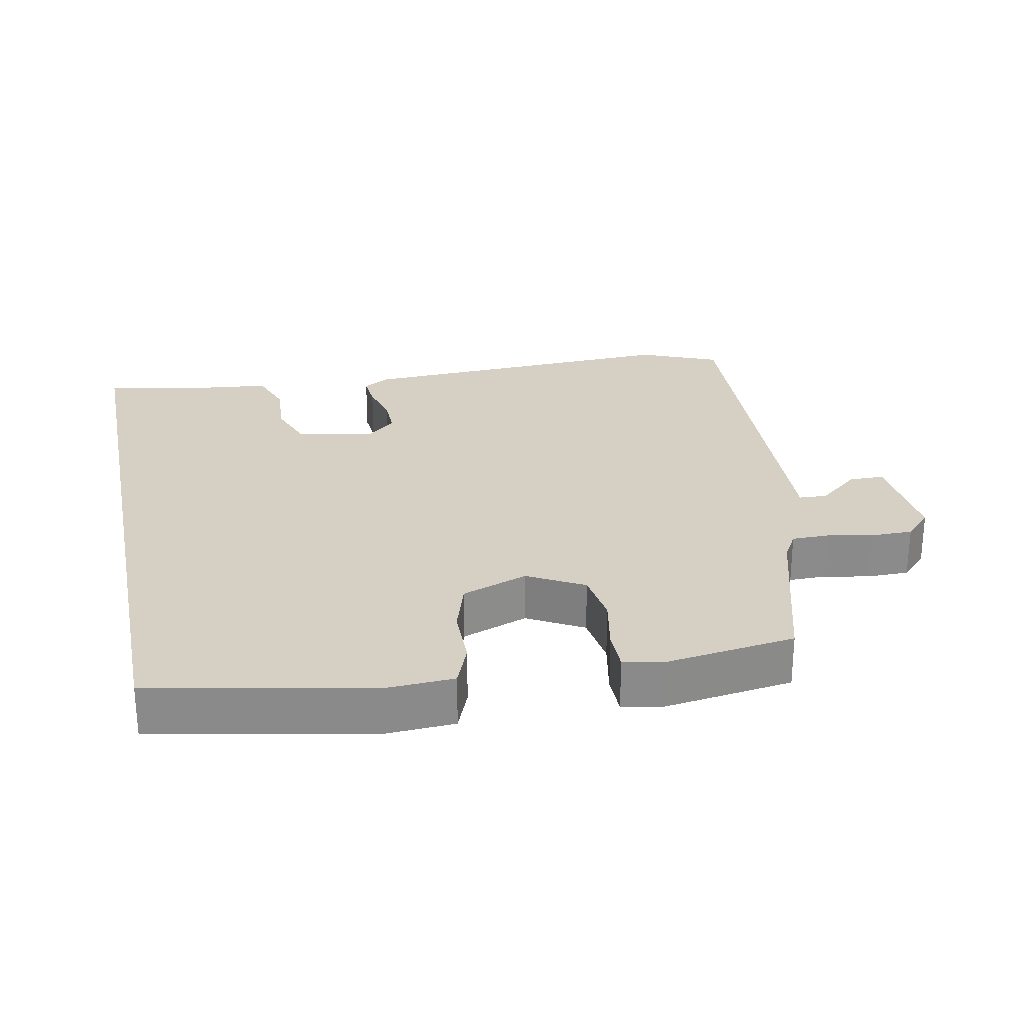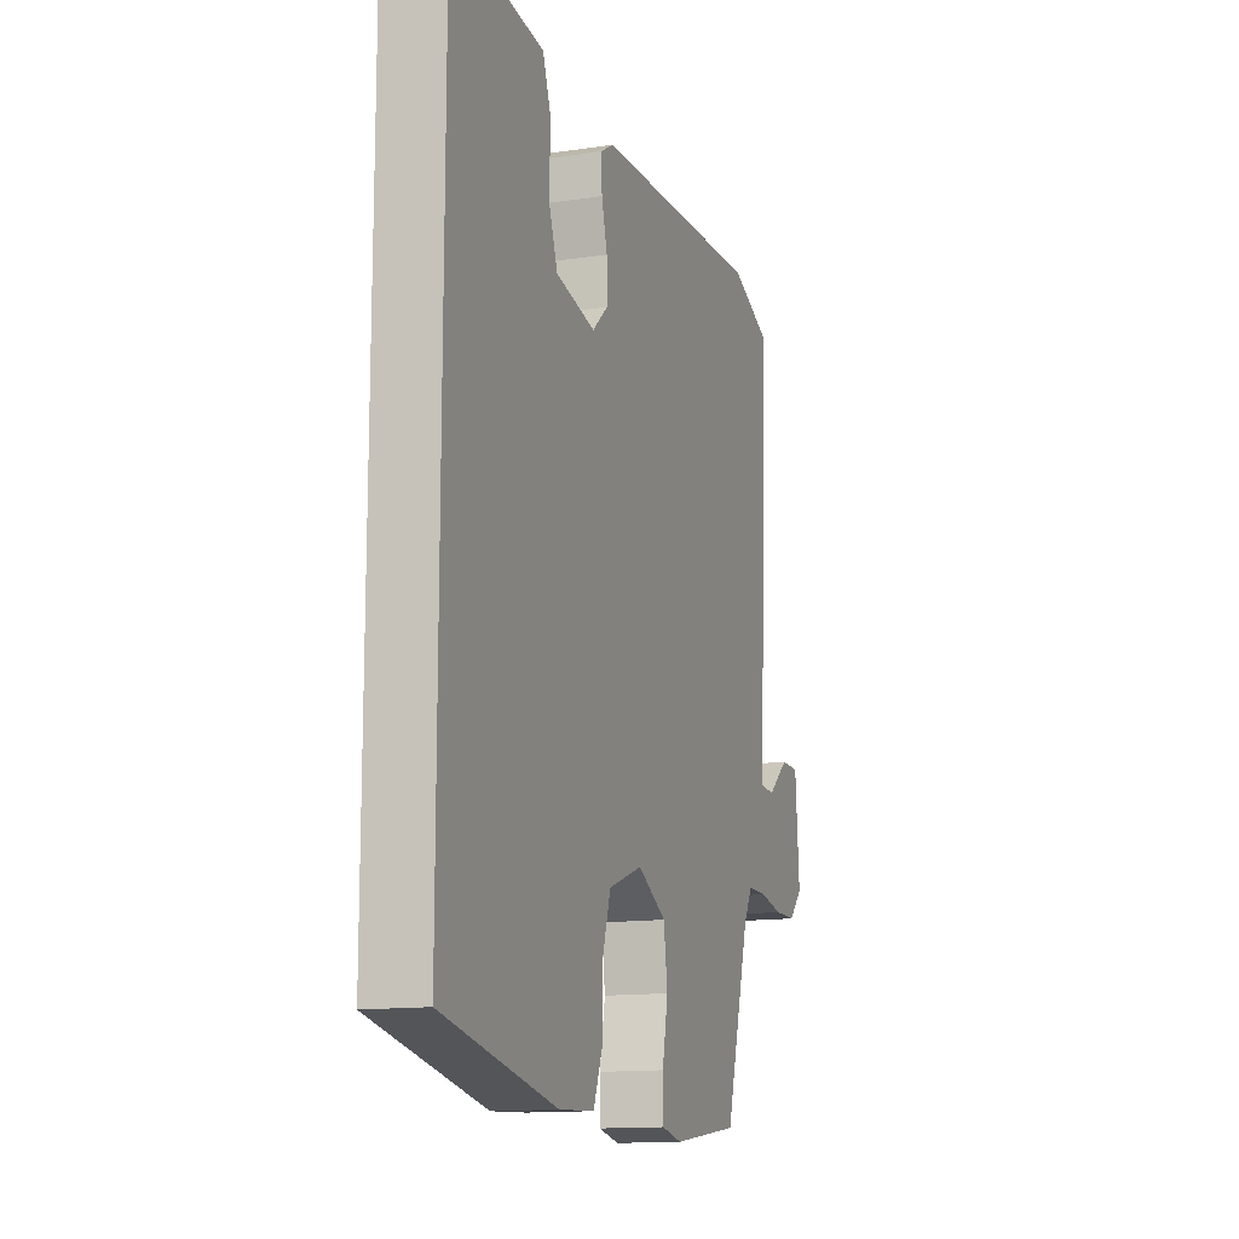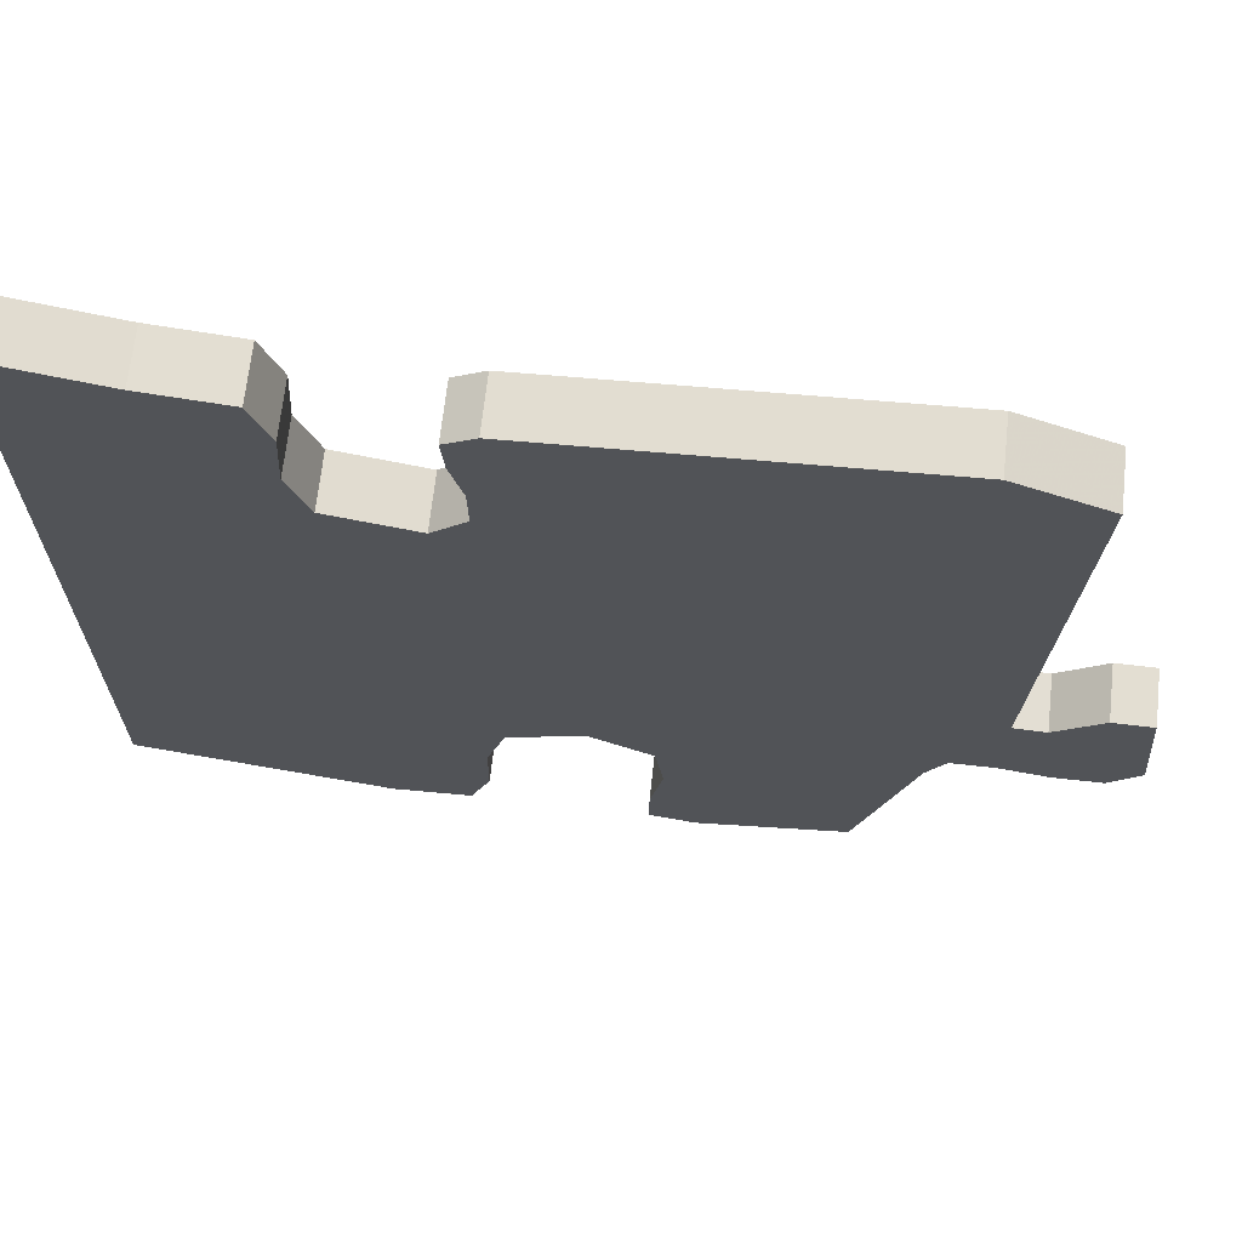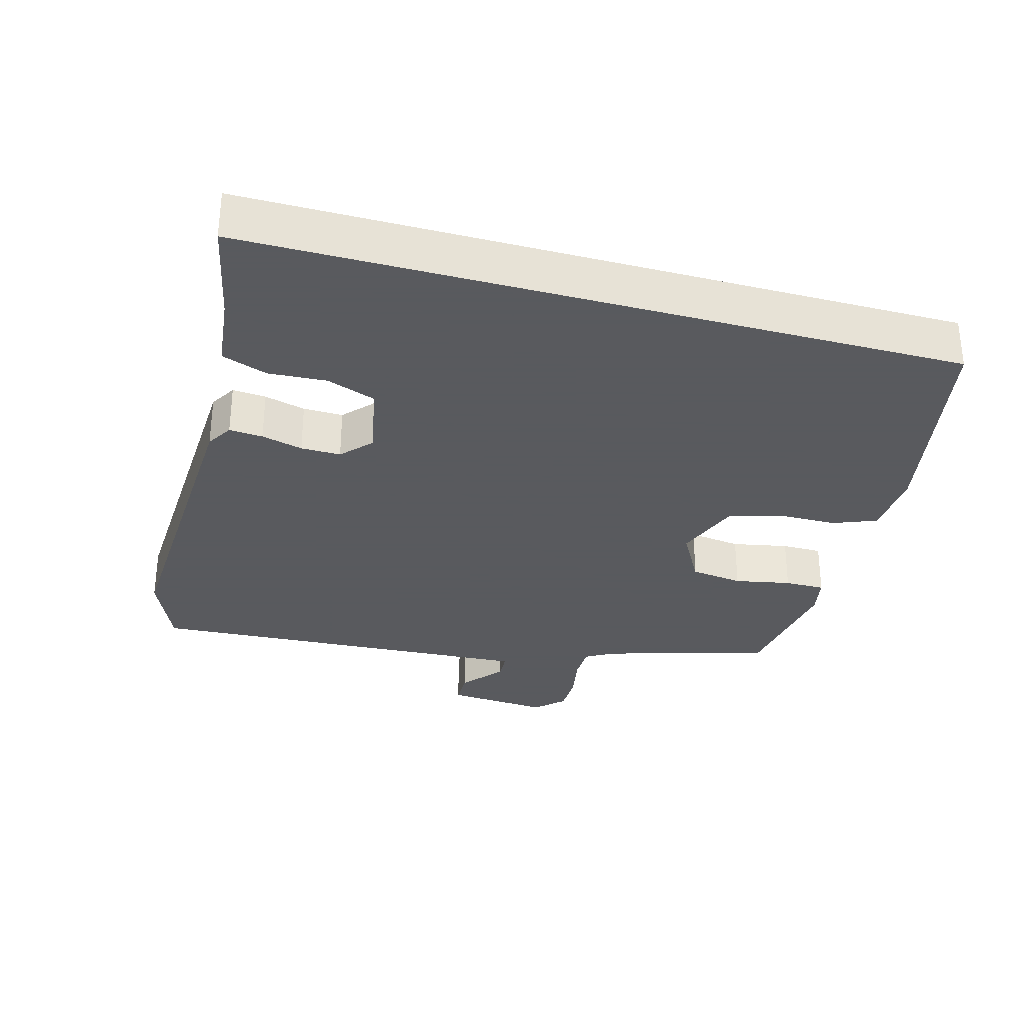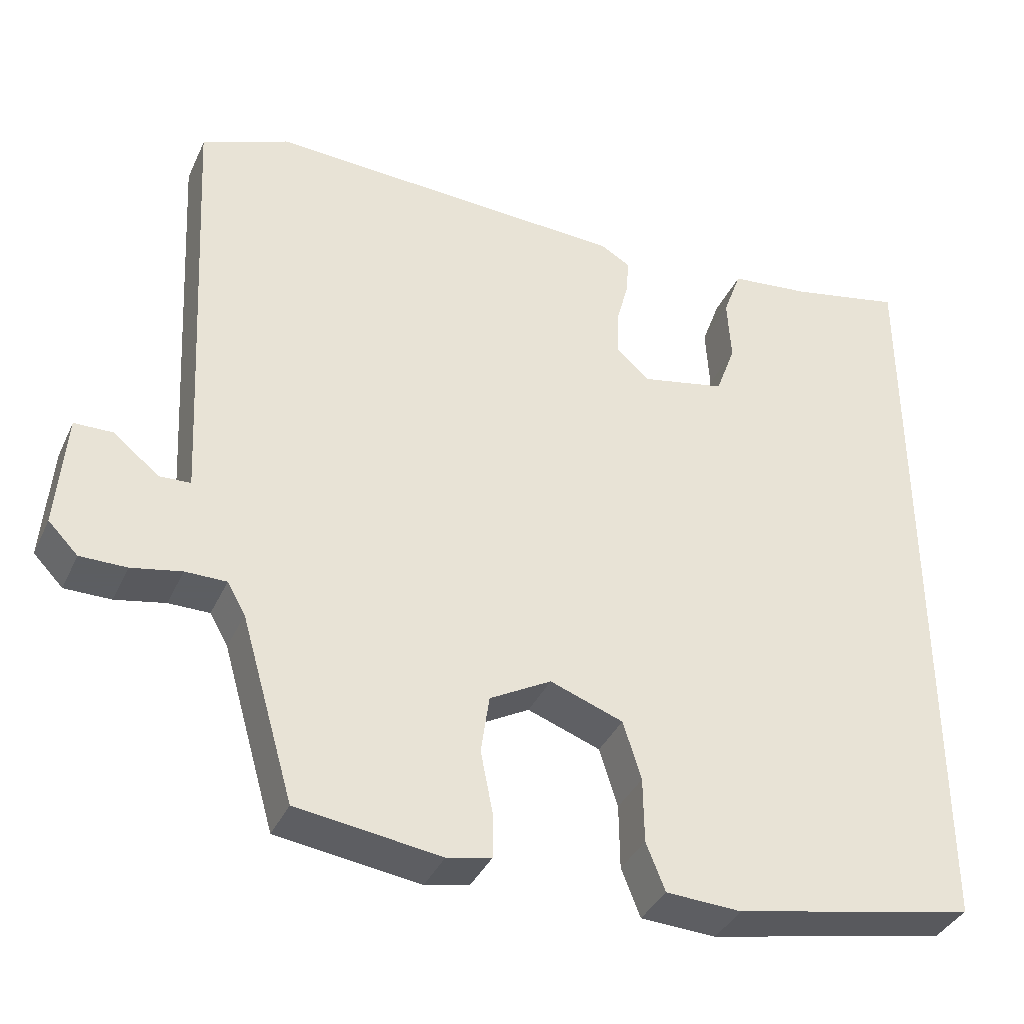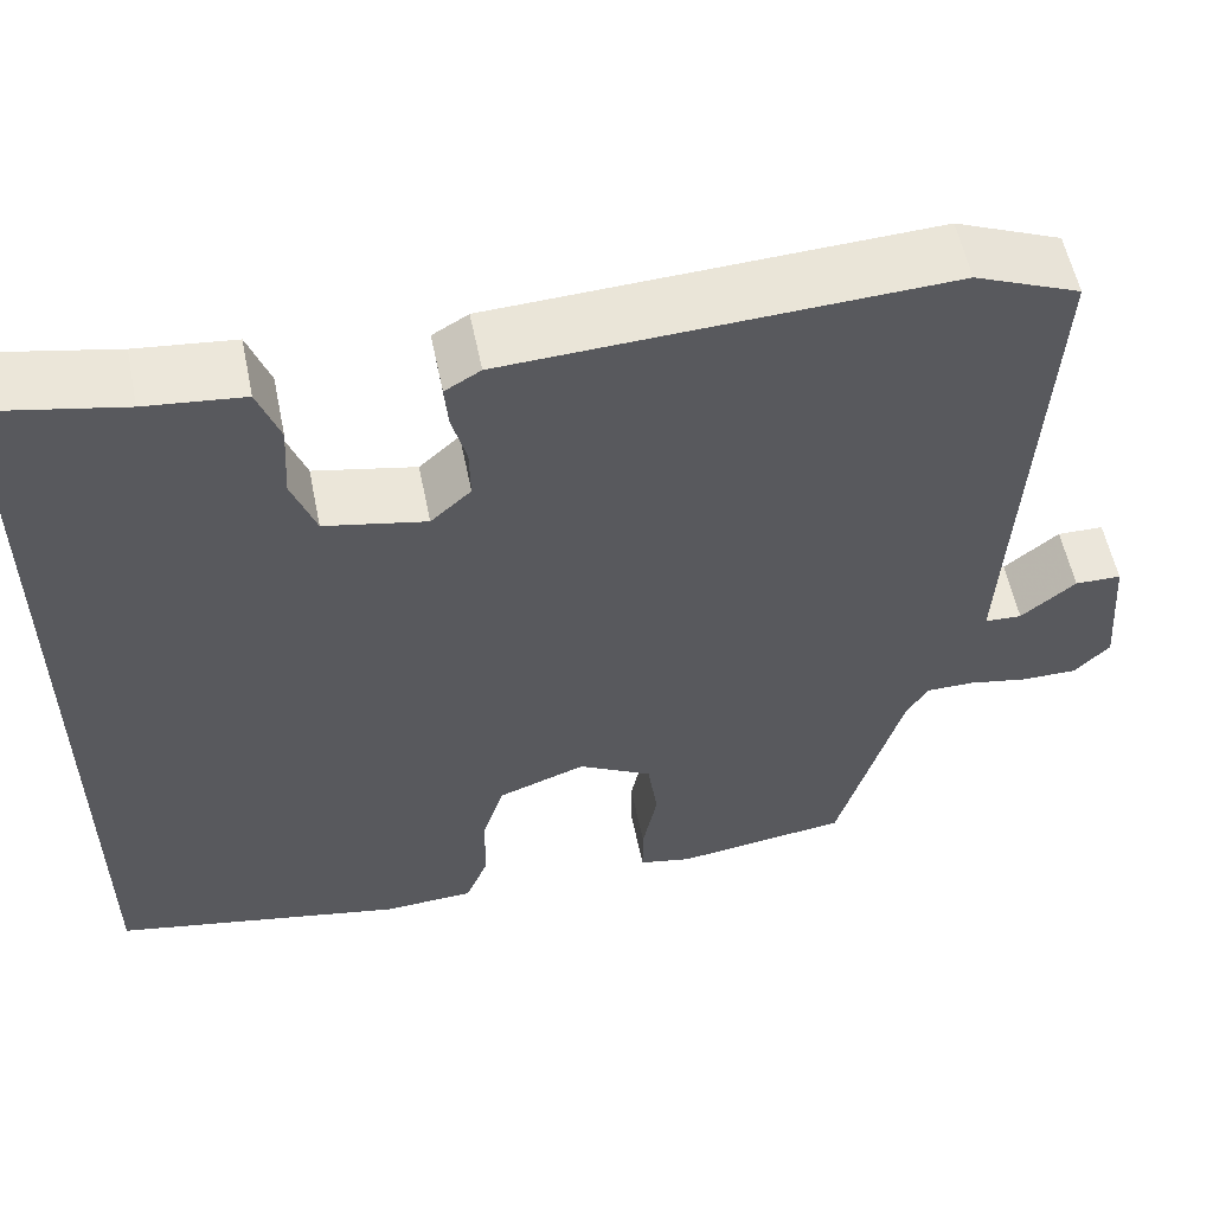
<metadata>
{"format":"obj","ext":"obj","renderer":"f3d","projection":"perspective","resolution":1024,"background":"white","views":[{"elev":26.4,"azim":168.5,"up":"+Y"},{"elev":-13.5,"azim":108.6,"up":"+Z"},{"elev":67.7,"azim":-173.7,"up":"+Z"},{"elev":-31.2,"azim":74.4,"up":"+Y"},{"elev":-37.4,"azim":-22.7,"up":"+Z"},{"elev":56.3,"azim":168.5,"up":"+Z"}]}
</metadata>
<code>
v -0.386 0.07 -0.52
v -0.456 0.07 -0.278
v -0.48 0.07 -0.236
v -0.534 0.07 -0.236
v -0.6 0.07 -0.249
v -0.661 0.07 -0.249
v -0.7 0.07 -0.209
v -0.688 0.07 -0.058
v -0.637 0.07 -0.057
v -0.577 0.07 -0.106
v -0.536 0.07 -0.104
v -0.544 0.07 0.049
v -0.567 0.07 0.472
v -0.452 0.07 0.52
v 0.027 0.07 0.498
v 0.066 0.07 0.475
v 0.062 0.07 0.426
v 0.046 0.07 0.366
v 0.045 0.07 0.308
v 0.089 0.07 0.268
v 0.2 0.07 0.291
v 0.226 0.07 0.362
v 0.221 0.07 0.447
v 0.245 0.07 0.513
v 0.352 0.07 0.525
v 0.5 0.07 0.556
v 0.5 0.07 -0.472
v 0.182 0.07 -0.537
v 0.083 0.07 -0.532
v 0.058 0.07 -0.469
v 0.057 0.07 -0.383
v 0.033 0.07 -0.306
v -0.063 0.07 -0.271
v -0.144 0.07 -0.316
v -0.155 0.07 -0.393
v -0.139 0.07 -0.475
v -0.139 0.07 -0.534
v -0.197 0.07 -0.546
v -0.386 0 -0.52
v -0.456 0 -0.278
v -0.48 0 -0.236
v -0.534 0 -0.236
v -0.6 0 -0.249
v -0.661 0 -0.249
v -0.7 0 -0.209
v -0.688 0 -0.058
v -0.637 0 -0.057
v -0.577 0 -0.106
v -0.536 0 -0.104
v -0.544 0 0.049
v -0.567 0 0.472
v -0.452 0 0.52
v 0.027 0 0.498
v 0.066 0 0.475
v 0.062 0 0.426
v 0.046 0 0.366
v 0.045 0 0.308
v 0.089 0 0.268
v 0.2 0 0.291
v 0.226 0 0.362
v 0.221 0 0.447
v 0.245 0 0.513
v 0.352 0 0.525
v 0.5 0 0.556
v 0.5 0 -0.472
v 0.182 0 -0.537
v 0.083 0 -0.532
v 0.058 0 -0.469
v 0.057 0 -0.383
v 0.033 0 -0.306
v -0.063 0 -0.271
v -0.144 0 -0.316
v -0.155 0 -0.393
v -0.139 0 -0.475
v -0.139 0 -0.534
v -0.197 0 -0.546
f 35 36 37 38
f 34 35 38 1
f 28 29 30 31
f 28 31 32
f 25 26 27 28
f 25 28 32
f 22 23 24 25
f 21 22 25 32
f 20 21 32 33
f 15 16 17 18
f 15 18 19
f 12 13 14 15
f 11 12 15 19
f 7 8 9 10
f 7 10 11
f 4 5 6 7
f 3 4 7 11
f 2 3 11 19
f 34 1 2 19
f 19 20 33 34
f 76 75 74 73
f 39 76 73 72
f 69 68 67 66
f 70 69 66
f 66 65 64 63
f 70 66 63
f 63 62 61 60
f 70 63 60 59
f 71 70 59 58
f 56 55 54 53
f 57 56 53
f 53 52 51 50
f 57 53 50 49
f 48 47 46 45
f 49 48 45
f 45 44 43 42
f 49 45 42 41
f 57 49 41 40
f 57 40 39 72
f 72 71 58 57
f 1 39 40 2
f 2 40 41 3
f 3 41 42 4
f 4 42 43 5
f 5 43 44 6
f 6 44 45 7
f 7 45 46 8
f 8 46 47 9
f 9 47 48 10
f 10 48 49 11
f 11 49 50 12
f 12 50 51 13
f 13 51 52 14
f 14 52 53 15
f 15 53 54 16
f 16 54 55 17
f 17 55 56 18
f 18 56 57 19
f 19 57 58 20
f 20 58 59 21
f 21 59 60 22
f 22 60 61 23
f 23 61 62 24
f 24 62 63 25
f 25 63 64 26
f 26 64 65 27
f 27 65 66 28
f 28 66 67 29
f 29 67 68 30
f 30 68 69 31
f 31 69 70 32
f 32 70 71 33
f 33 71 72 34
f 34 72 73 35
f 35 73 74 36
f 36 74 75 37
f 37 75 76 38
f 38 76 39 1

</code>
